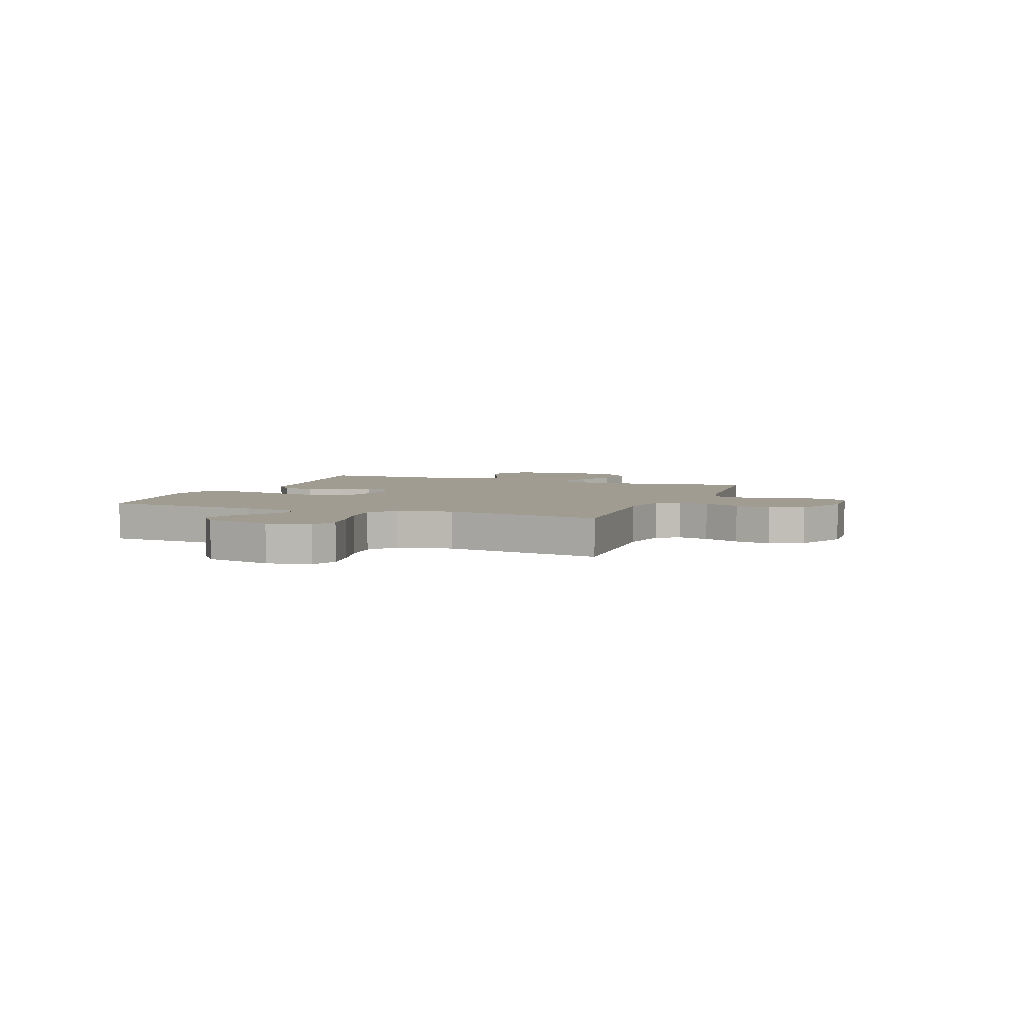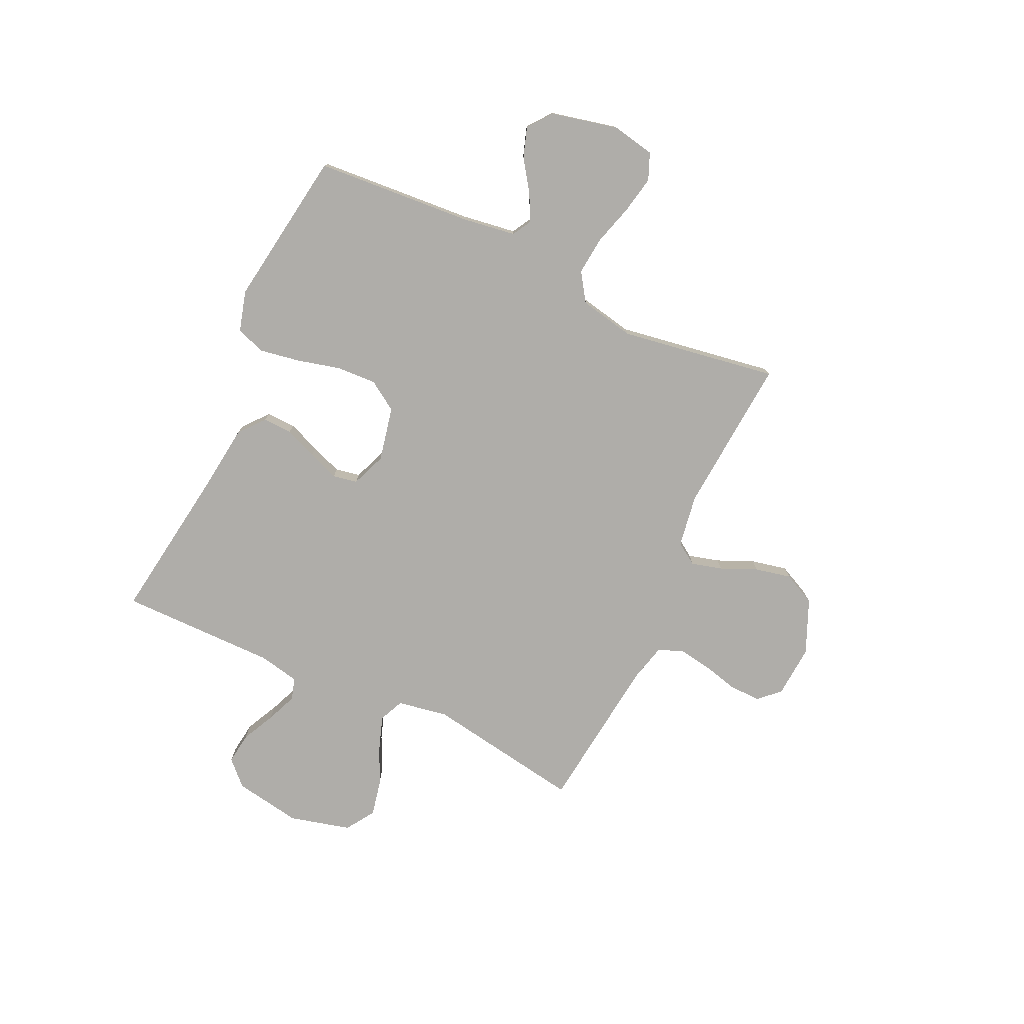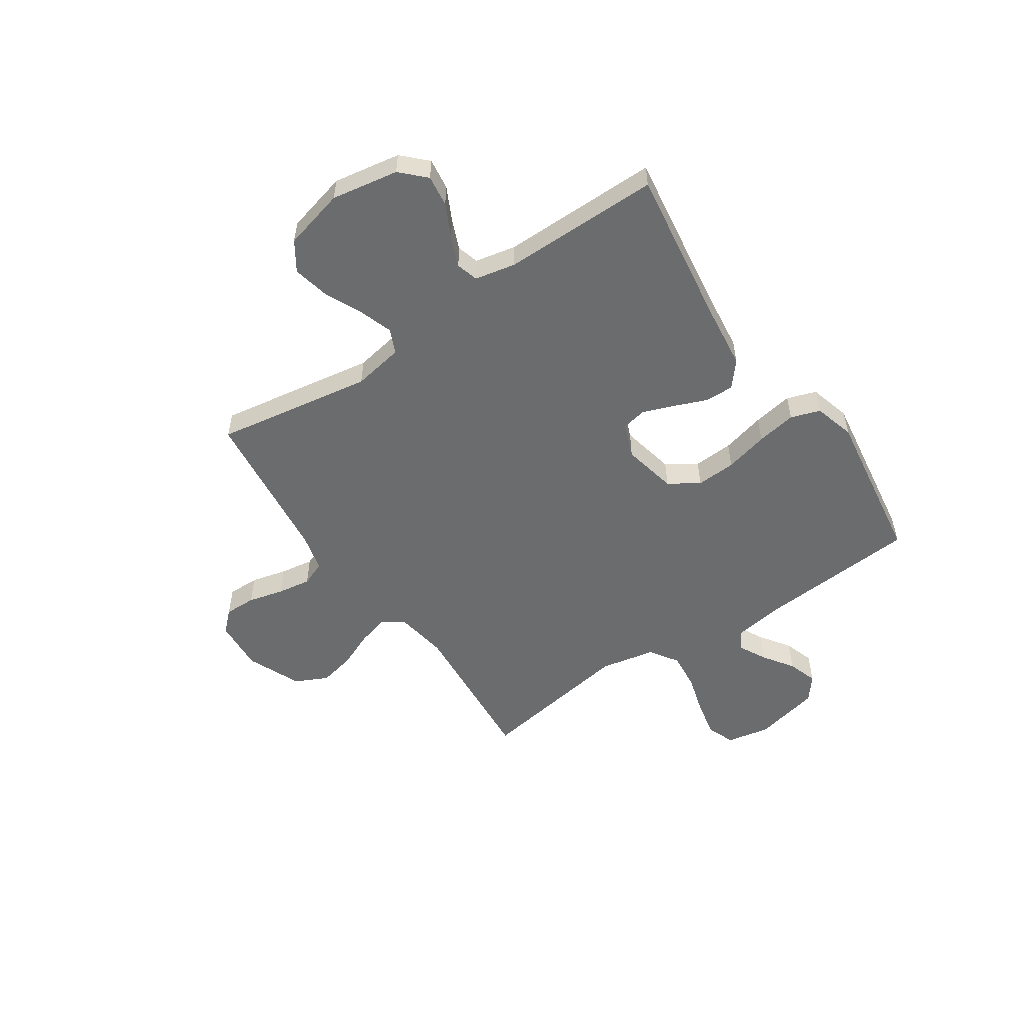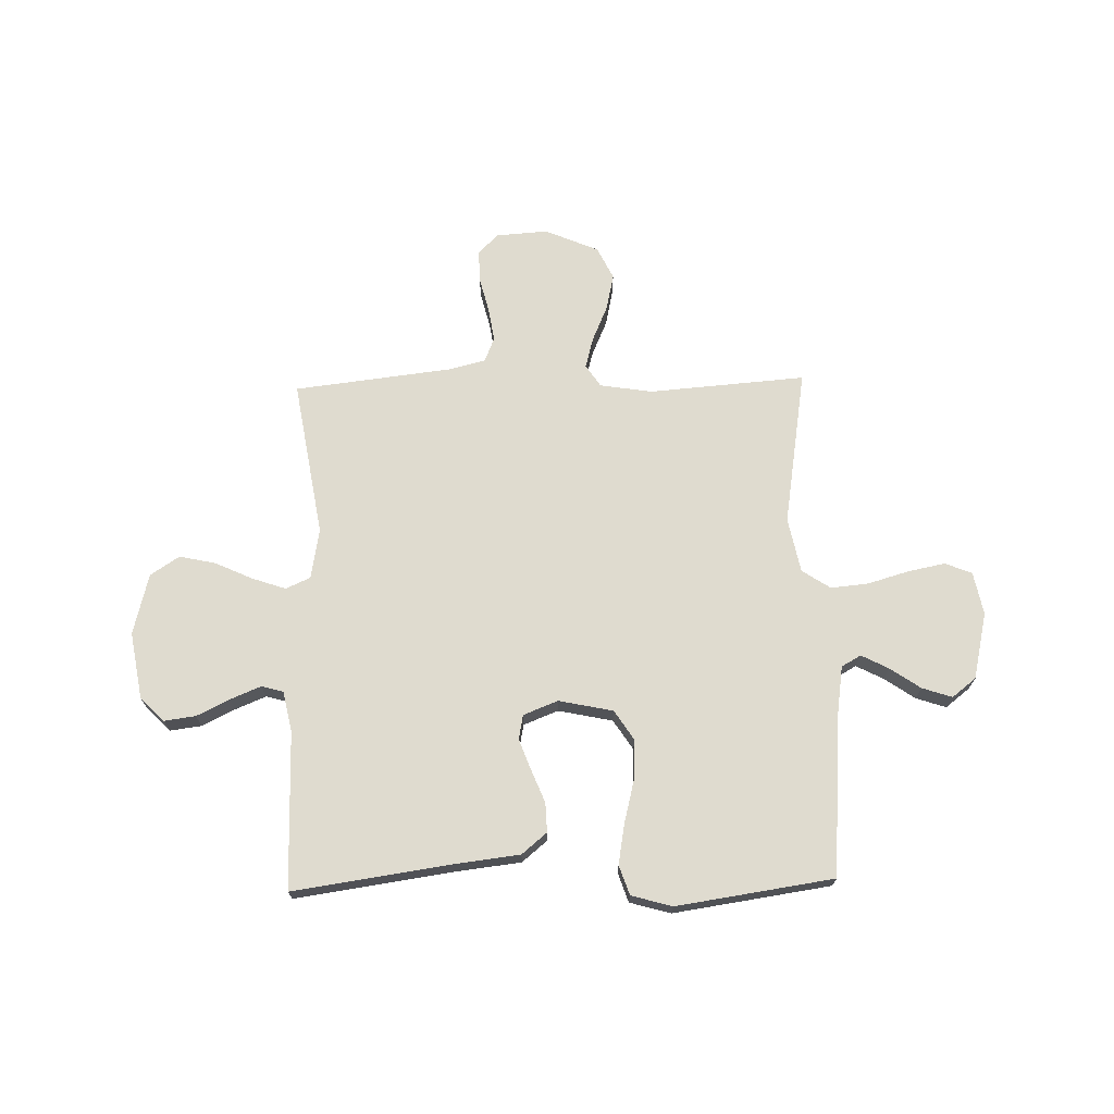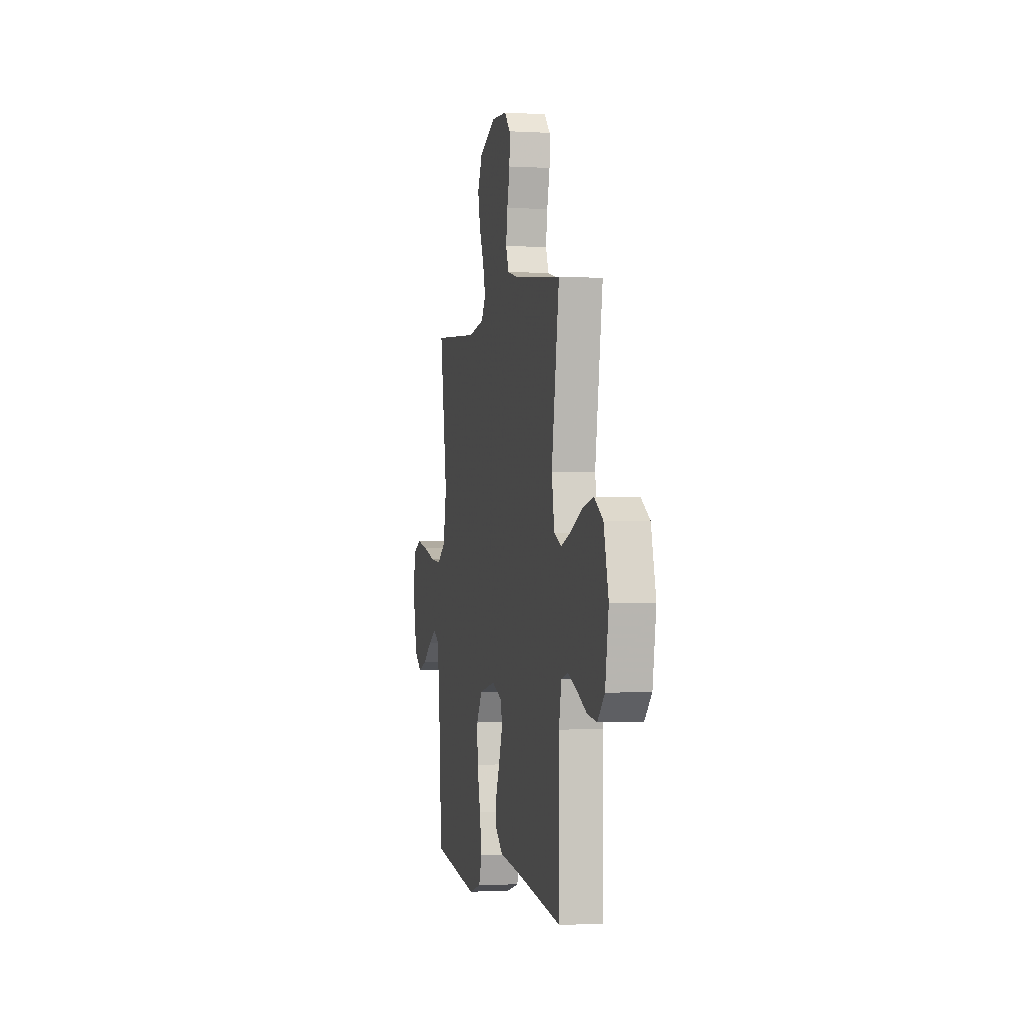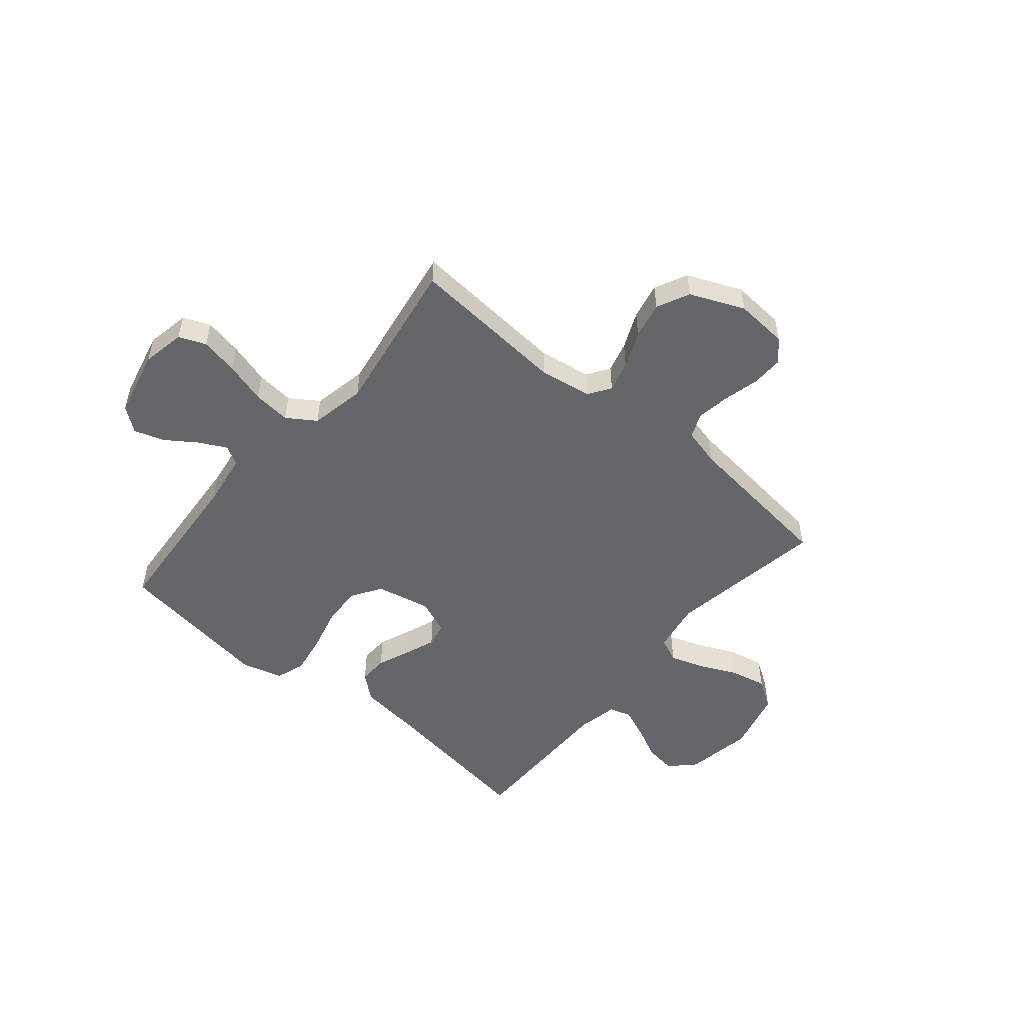
<metadata>
{"format":"obj","ext":"obj","renderer":"f3d","projection":"perspective","resolution":1024,"background":"white","views":[{"elev":4.5,"azim":-68.7,"up":"+Y"},{"elev":-77.3,"azim":-115.0,"up":"+Y"},{"elev":-53.6,"azim":124.1,"up":"+Y"},{"elev":70.3,"azim":178.6,"up":"+Y"},{"elev":-1.3,"azim":77.8,"up":"+Z"},{"elev":-51.9,"azim":-40.0,"up":"+Y"}]}
</metadata>
<code>
v -0.5 0.07 0.5
v -0.2 0.07 0.477
v -0.1 0.07 0.493
v -0.072 0.07 0.535
v -0.088 0.07 0.594
v -0.118 0.07 0.663
v -0.133 0.07 0.732
v -0.103 0.07 0.794
v 0 0.07 0.838
v 0.1 0.07 0.831
v 0.137 0.07 0.792
v 0.136 0.07 0.732
v 0.119 0.07 0.664
v 0.109 0.07 0.6
v 0.128 0.07 0.553
v 0.2 0.07 0.535
v 0.5 0.07 0.5
v 0.451 0.07 0.2
v 0.468 0.07 0.104
v 0.515 0.07 0.083
v 0.579 0.07 0.105
v 0.651 0.07 0.138
v 0.72 0.07 0.153
v 0.775 0.07 0.117
v 0.805 0.07 0
v 0.783 0.07 -0.128
v 0.738 0.07 -0.173
v 0.678 0.07 -0.165
v 0.615 0.07 -0.134
v 0.557 0.07 -0.11
v 0.515 0.07 -0.122
v 0.499 0.07 -0.2
v 0.5 0.07 -0.5
v 0.2 0.07 -0.457
v 0.074 0.07 -0.442
v 0.026 0.07 -0.402
v 0.028 0.07 -0.346
v 0.053 0.07 -0.284
v 0.075 0.07 -0.225
v 0.066 0.07 -0.178
v 0 0.07 -0.152
v -0.104 0.07 -0.174
v -0.141 0.07 -0.231
v -0.137 0.07 -0.307
v -0.116 0.07 -0.39
v -0.103 0.07 -0.466
v -0.122 0.07 -0.522
v -0.2 0.07 -0.544
v -0.5 0.07 -0.5
v -0.522 0.07 -0.2
v -0.537 0.07 -0.098
v -0.574 0.07 -0.077
v -0.626 0.07 -0.104
v -0.684 0.07 -0.144
v -0.741 0.07 -0.163
v -0.787 0.07 -0.127
v -0.816 0.07 0
v -0.8 0.07 0.082
v -0.749 0.07 0.103
v -0.678 0.07 0.089
v -0.599 0.07 0.066
v -0.527 0.07 0.059
v -0.473 0.07 0.095
v -0.452 0.07 0.2
v -0.5 0 0.5
v -0.2 0 0.477
v -0.1 0 0.493
v -0.072 0 0.535
v -0.088 0 0.594
v -0.118 0 0.663
v -0.133 0 0.732
v -0.103 0 0.794
v 0 0 0.838
v 0.1 0 0.831
v 0.137 0 0.792
v 0.136 0 0.732
v 0.119 0 0.664
v 0.109 0 0.6
v 0.128 0 0.553
v 0.2 0 0.535
v 0.5 0 0.5
v 0.451 0 0.2
v 0.468 0 0.104
v 0.515 0 0.083
v 0.579 0 0.105
v 0.651 0 0.138
v 0.72 0 0.153
v 0.775 0 0.117
v 0.805 0 0
v 0.783 0 -0.128
v 0.738 0 -0.173
v 0.678 0 -0.165
v 0.615 0 -0.134
v 0.557 0 -0.11
v 0.515 0 -0.122
v 0.499 0 -0.2
v 0.5 0 -0.5
v 0.2 0 -0.457
v 0.074 0 -0.442
v 0.026 0 -0.402
v 0.028 0 -0.346
v 0.053 0 -0.284
v 0.075 0 -0.225
v 0.066 0 -0.178
v 0 0 -0.152
v -0.104 0 -0.174
v -0.141 0 -0.231
v -0.137 0 -0.307
v -0.116 0 -0.39
v -0.103 0 -0.466
v -0.122 0 -0.522
v -0.2 0 -0.544
v -0.5 0 -0.5
v -0.522 0 -0.2
v -0.537 0 -0.098
v -0.574 0 -0.077
v -0.626 0 -0.104
v -0.684 0 -0.144
v -0.741 0 -0.163
v -0.787 0 -0.127
v -0.816 0 0
v -0.8 0 0.082
v -0.749 0 0.103
v -0.678 0 0.089
v -0.599 0 0.066
v -0.527 0 0.059
v -0.473 0 0.095
v -0.452 0 0.2
f 59 60 61
f 58 59 61
f 57 58 61
f 56 57 61
f 55 56 61
f 54 55 61
f 53 54 61
f 52 53 61 62
f 51 52 62 63
f 48 49 50
f 47 48 50
f 46 47 50
f 45 46 50
f 44 45 50
f 50 51 63
f 44 50 63
f 43 44 63
f 36 37 38
f 35 36 38
f 34 35 38
f 34 38 39
f 33 34 39
f 32 33 39
f 31 32 39 40
f 27 28 29
f 26 27 29
f 25 26 29
f 24 25 29
f 23 24 29
f 22 23 29
f 21 22 29
f 20 21 29 30
f 31 40 41
f 30 31 41
f 20 30 41
f 19 20 41
f 11 12 13
f 10 11 13
f 9 10 13
f 8 9 13
f 7 8 13
f 6 7 13
f 5 6 13
f 4 5 13 14
f 3 4 14 15
f 64 1 2
f 64 2 3
f 63 64 3
f 43 63 3
f 42 43 3
f 16 17 18
f 19 41 42
f 18 19 42
f 16 18 42
f 15 16 42
f 3 15 42
f 125 124 123
f 125 123 122
f 125 122 121
f 125 121 120
f 125 120 119
f 125 119 118
f 125 118 117
f 126 125 117 116
f 127 126 116 115
f 114 113 112
f 114 112 111
f 114 111 110
f 114 110 109
f 114 109 108
f 127 115 114
f 127 114 108
f 127 108 107
f 102 101 100
f 102 100 99
f 102 99 98
f 103 102 98
f 103 98 97
f 103 97 96
f 104 103 96 95
f 93 92 91
f 93 91 90
f 93 90 89
f 93 89 88
f 93 88 87
f 93 87 86
f 93 86 85
f 94 93 85 84
f 105 104 95
f 105 95 94
f 105 94 84
f 105 84 83
f 77 76 75
f 77 75 74
f 77 74 73
f 77 73 72
f 77 72 71
f 77 71 70
f 77 70 69
f 78 77 69 68
f 79 78 68 67
f 66 65 128
f 67 66 128
f 67 128 127
f 67 127 107
f 67 107 106
f 82 81 80
f 106 105 83
f 106 83 82
f 106 82 80
f 106 80 79
f 106 79 67
f 1 65 66 2
f 2 66 67 3
f 3 67 68 4
f 4 68 69 5
f 5 69 70 6
f 6 70 71 7
f 7 71 72 8
f 8 72 73 9
f 9 73 74 10
f 10 74 75 11
f 11 75 76 12
f 12 76 77 13
f 13 77 78 14
f 14 78 79 15
f 15 79 80 16
f 16 80 81 17
f 17 81 82 18
f 18 82 83 19
f 19 83 84 20
f 20 84 85 21
f 21 85 86 22
f 22 86 87 23
f 23 87 88 24
f 24 88 89 25
f 25 89 90 26
f 26 90 91 27
f 27 91 92 28
f 28 92 93 29
f 29 93 94 30
f 30 94 95 31
f 31 95 96 32
f 32 96 97 33
f 33 97 98 34
f 34 98 99 35
f 35 99 100 36
f 36 100 101 37
f 37 101 102 38
f 38 102 103 39
f 39 103 104 40
f 40 104 105 41
f 41 105 106 42
f 42 106 107 43
f 43 107 108 44
f 44 108 109 45
f 45 109 110 46
f 46 110 111 47
f 47 111 112 48
f 48 112 113 49
f 49 113 114 50
f 50 114 115 51
f 51 115 116 52
f 52 116 117 53
f 53 117 118 54
f 54 118 119 55
f 55 119 120 56
f 56 120 121 57
f 57 121 122 58
f 58 122 123 59
f 59 123 124 60
f 60 124 125 61
f 61 125 126 62
f 62 126 127 63
f 63 127 128 64
f 64 128 65 1

</code>
